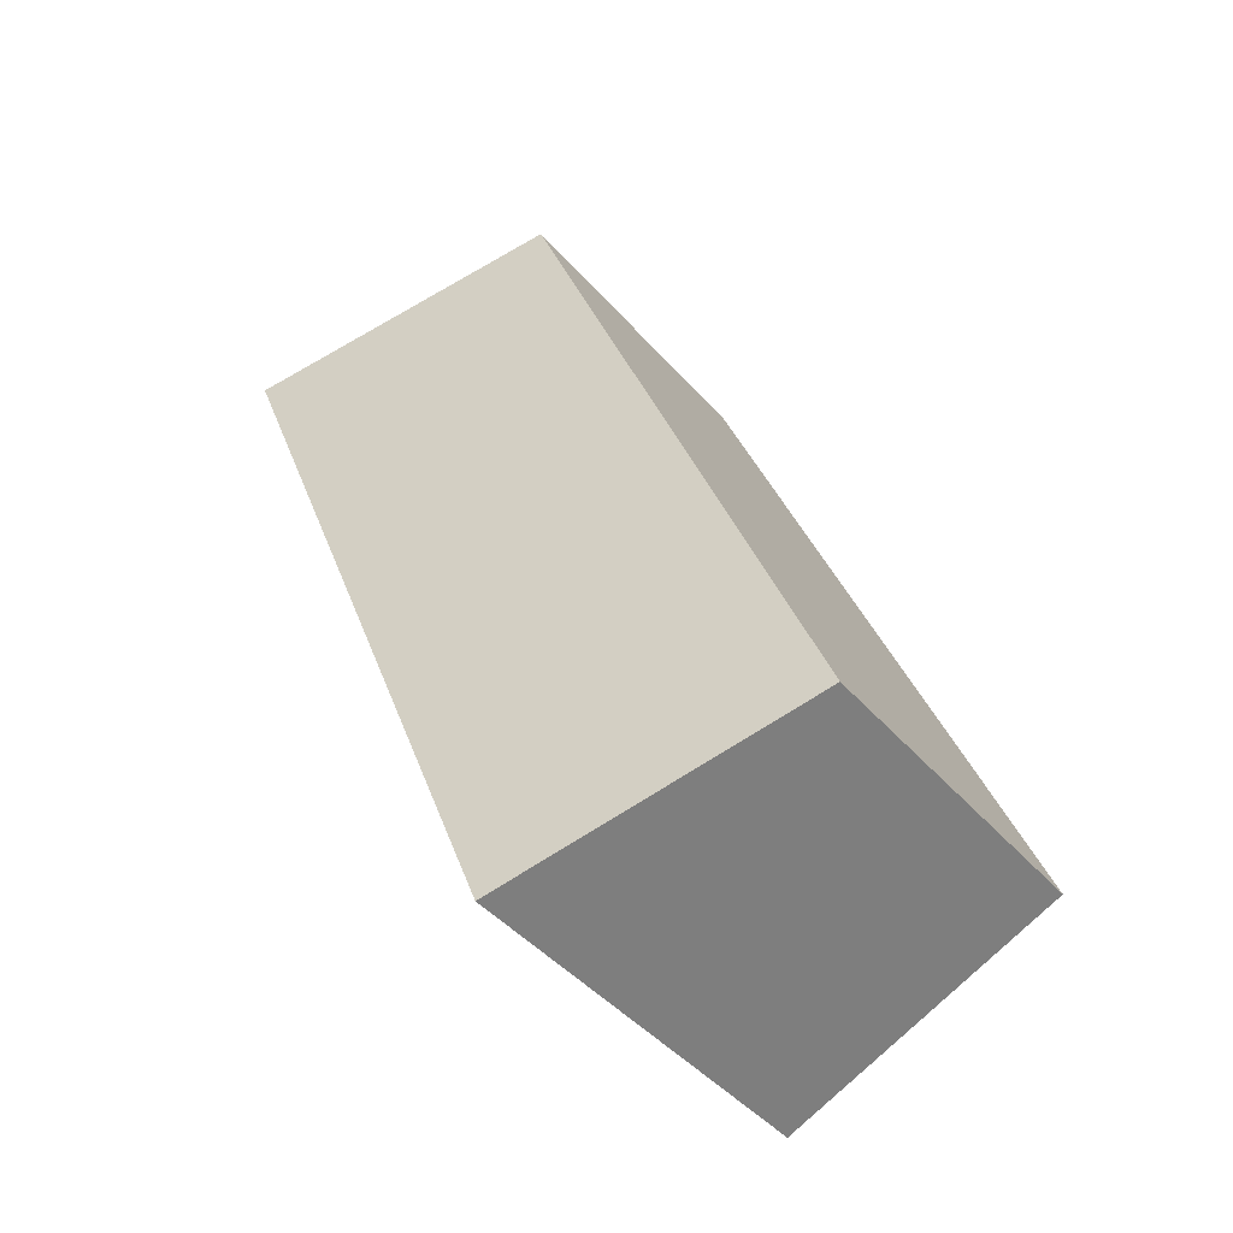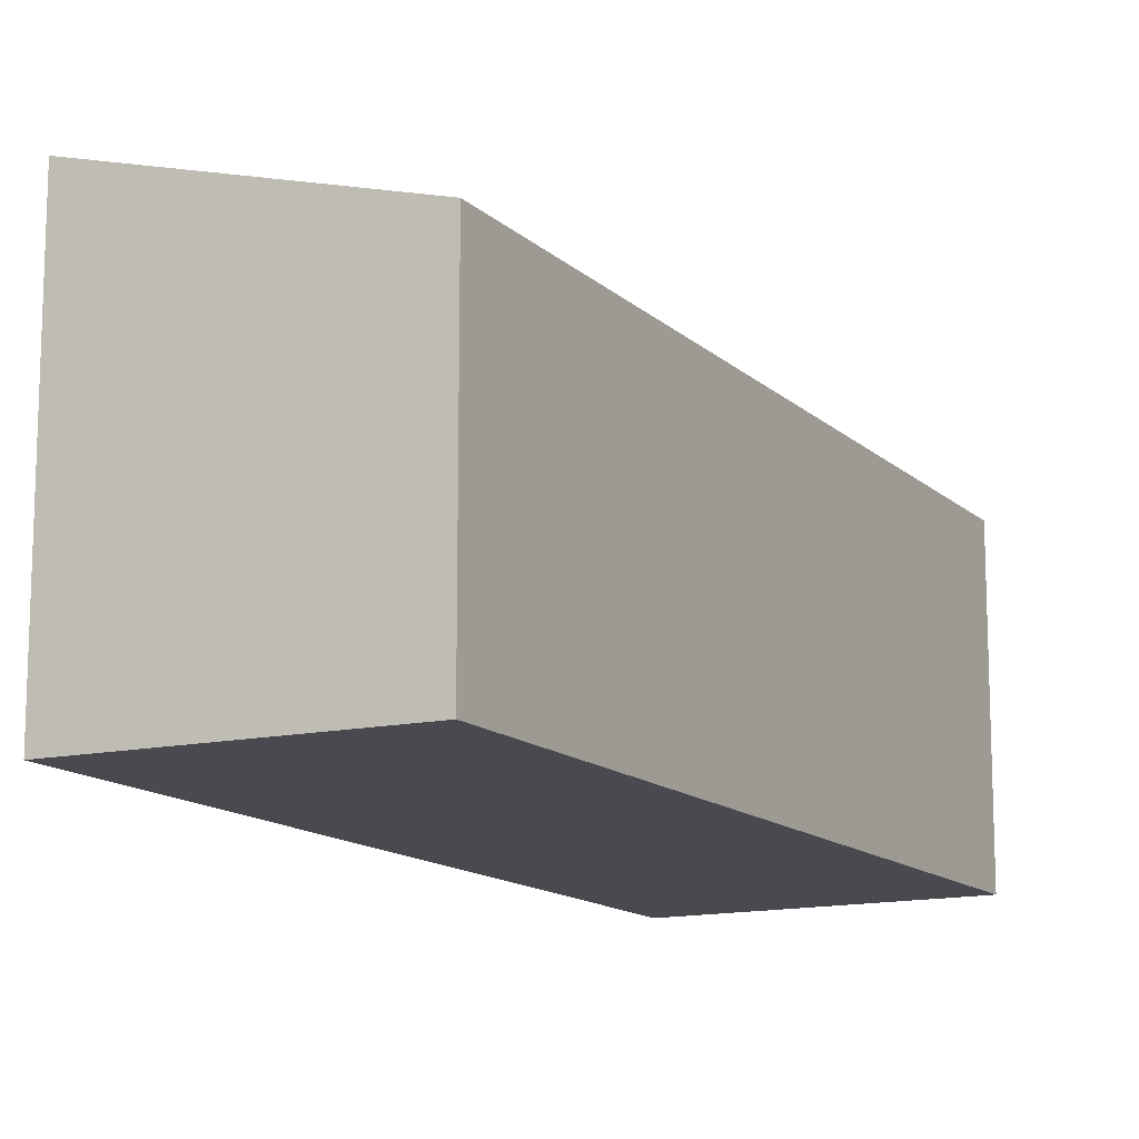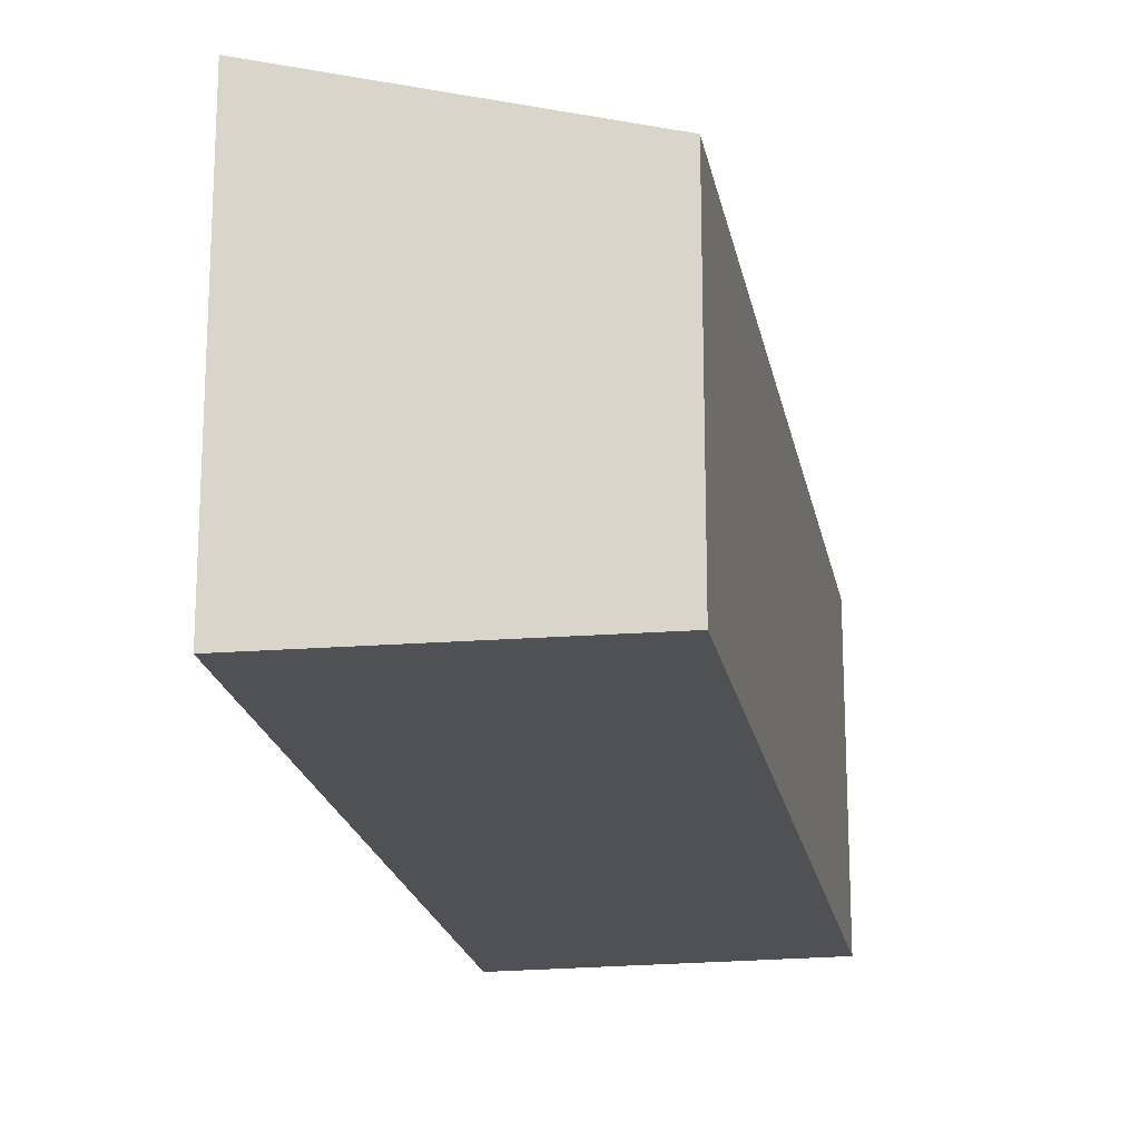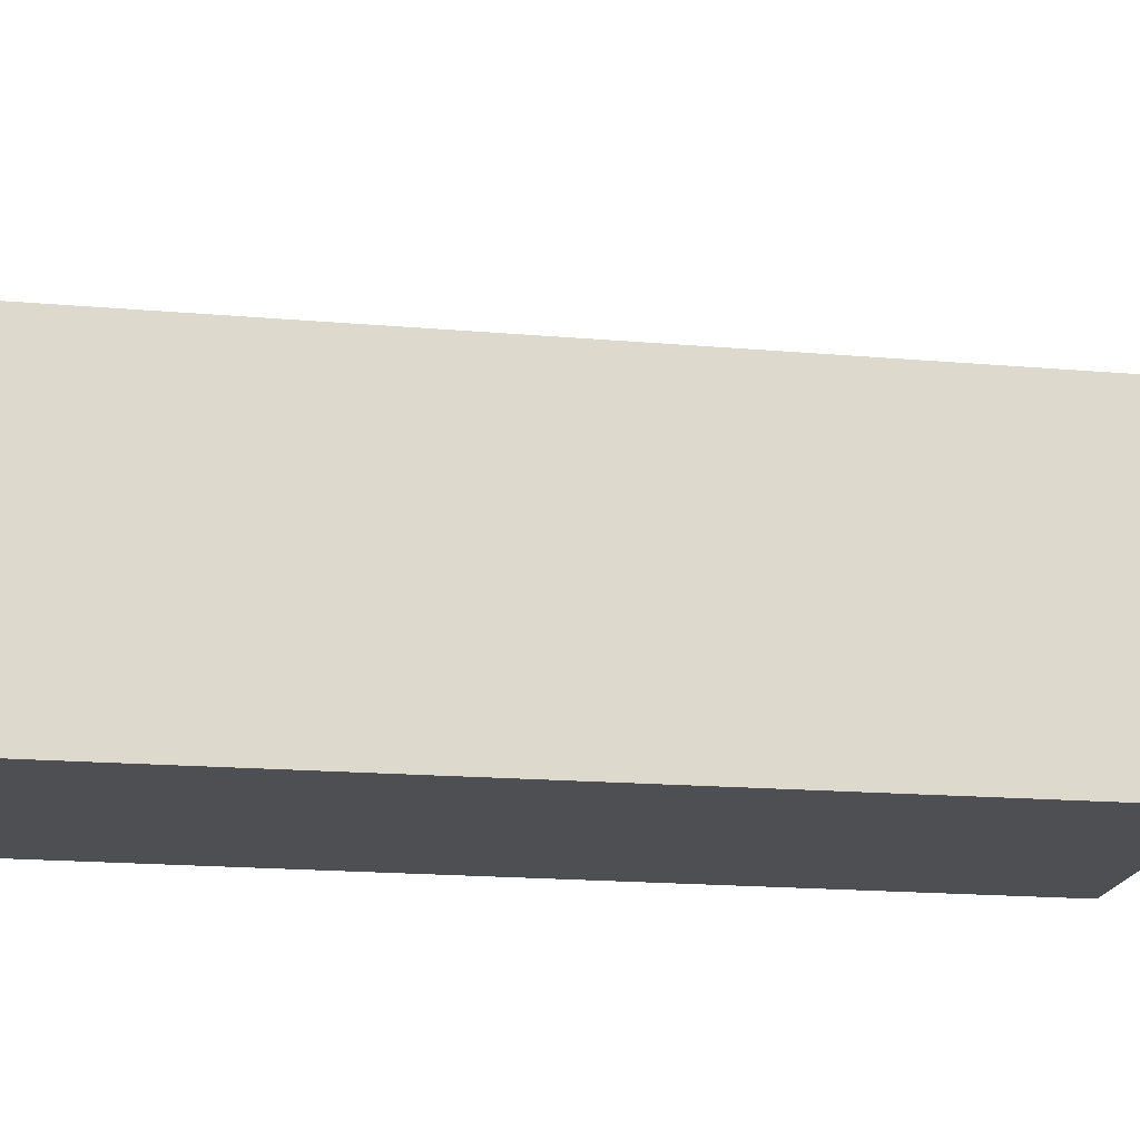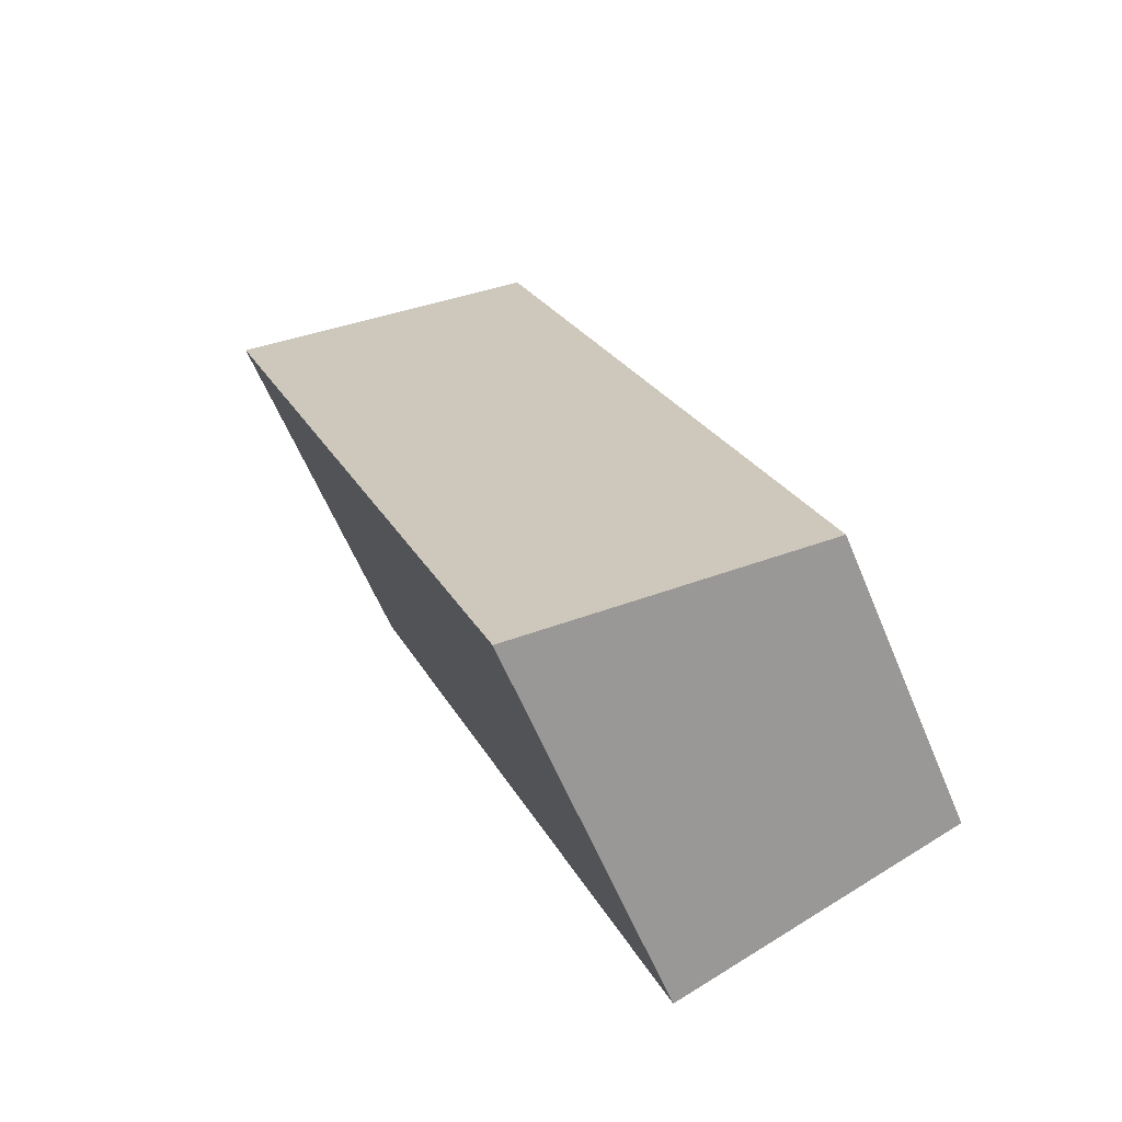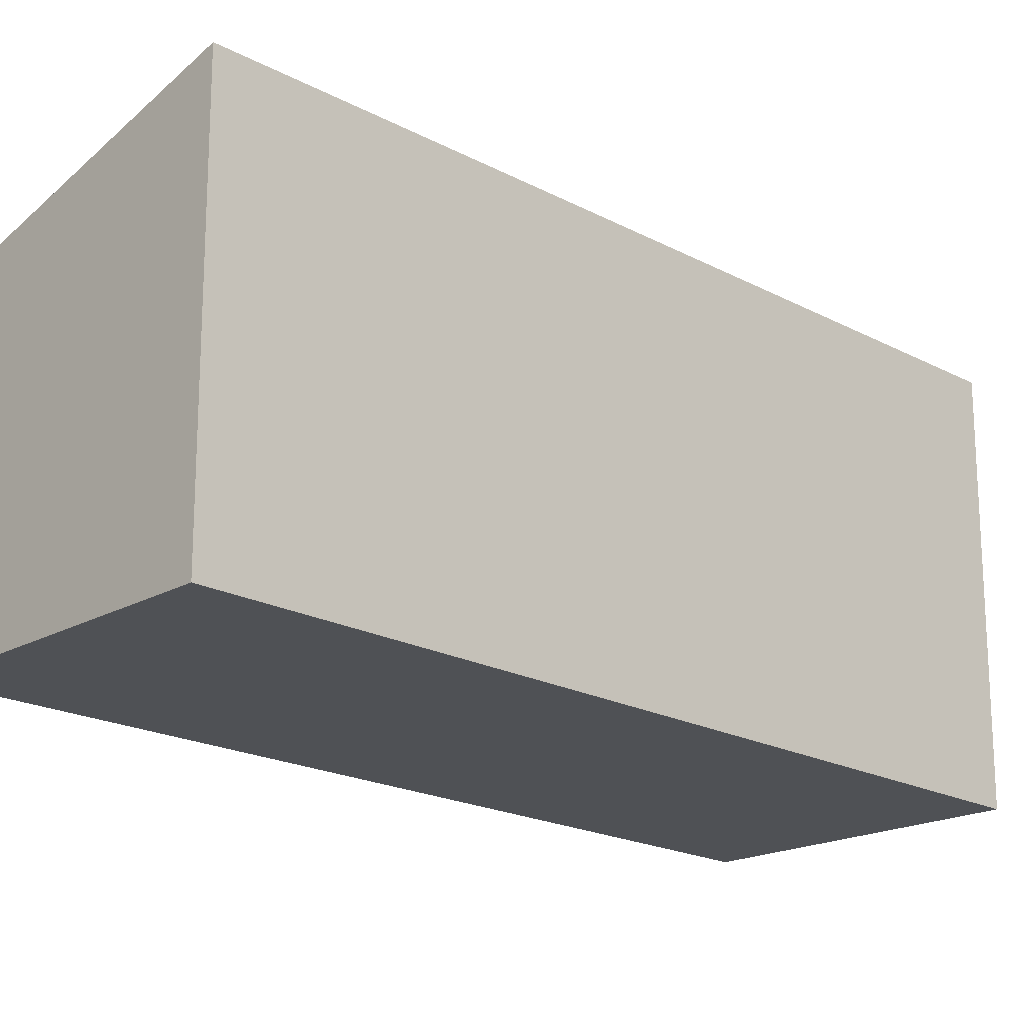
<metadata>
{"format":"obj","ext":"obj","renderer":"f3d","projection":"perspective","resolution":1024,"background":"white","views":[{"elev":-44.9,"azim":-141.9,"up":"+Z"},{"elev":-13.5,"azim":-130.8,"up":"+Y"},{"elev":-19.6,"azim":-148.8,"up":"+Y"},{"elev":-17.7,"azim":-78.4,"up":"+Y"},{"elev":-60.0,"azim":-157.6,"up":"+Z"},{"elev":-19.6,"azim":66.6,"up":"+Y"}]}
</metadata>
<code>
v  0 3.151 1.929e-16
v  6.011 3.933 7.003
v  2.772 3.933 -1.166
v  3.075 3.121 8.066
v  6.011 -4.288e-16 7.003
v  2.772 7.14e-17 -1.166
v  0 0 0
v  3.075 -4.939e-16 8.066
g defaultobject
f 1 2 3
f 2 1 4
f 5 3 2
f 3 5 6
f 6 1 3
f 1 6 7
f 7 4 1
f 4 7 8
f 4 5 2
f 5 4 8
f 8 6 5
f 6 8 7

</code>
